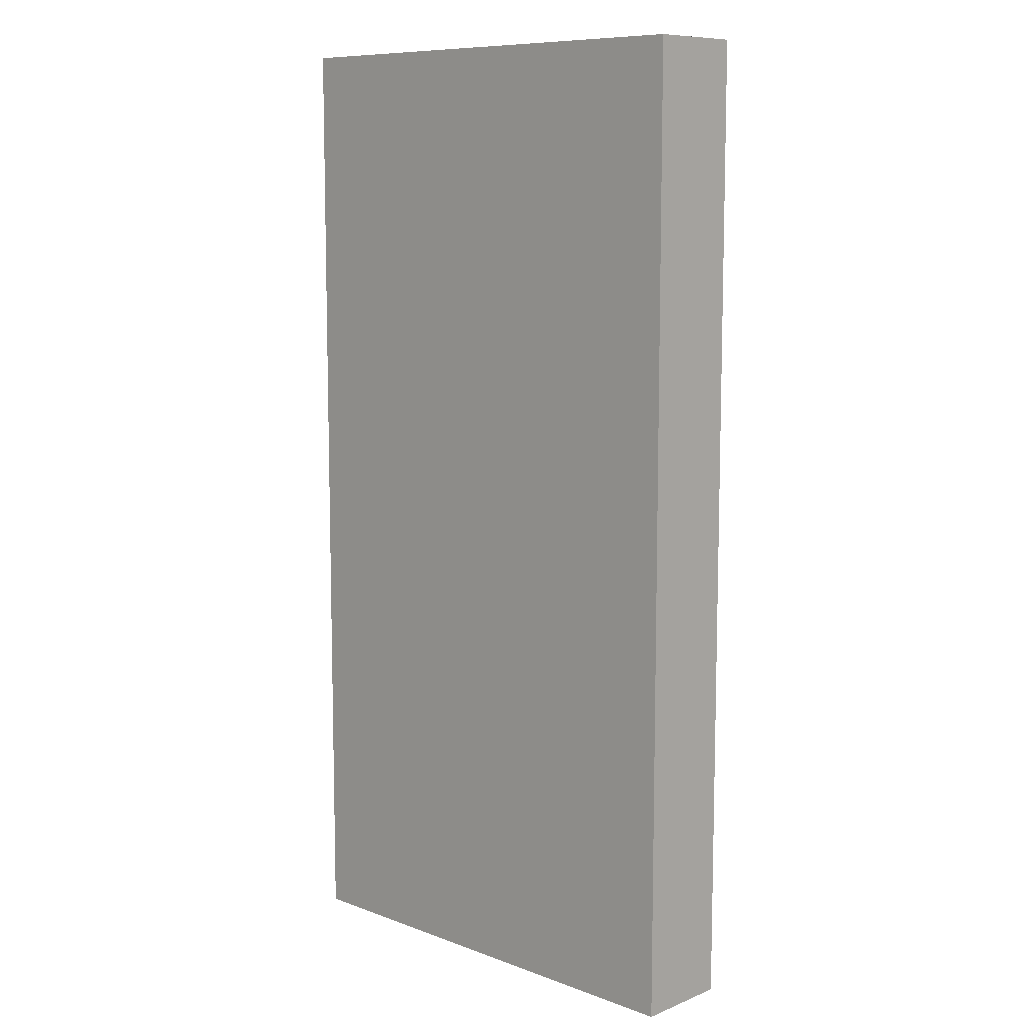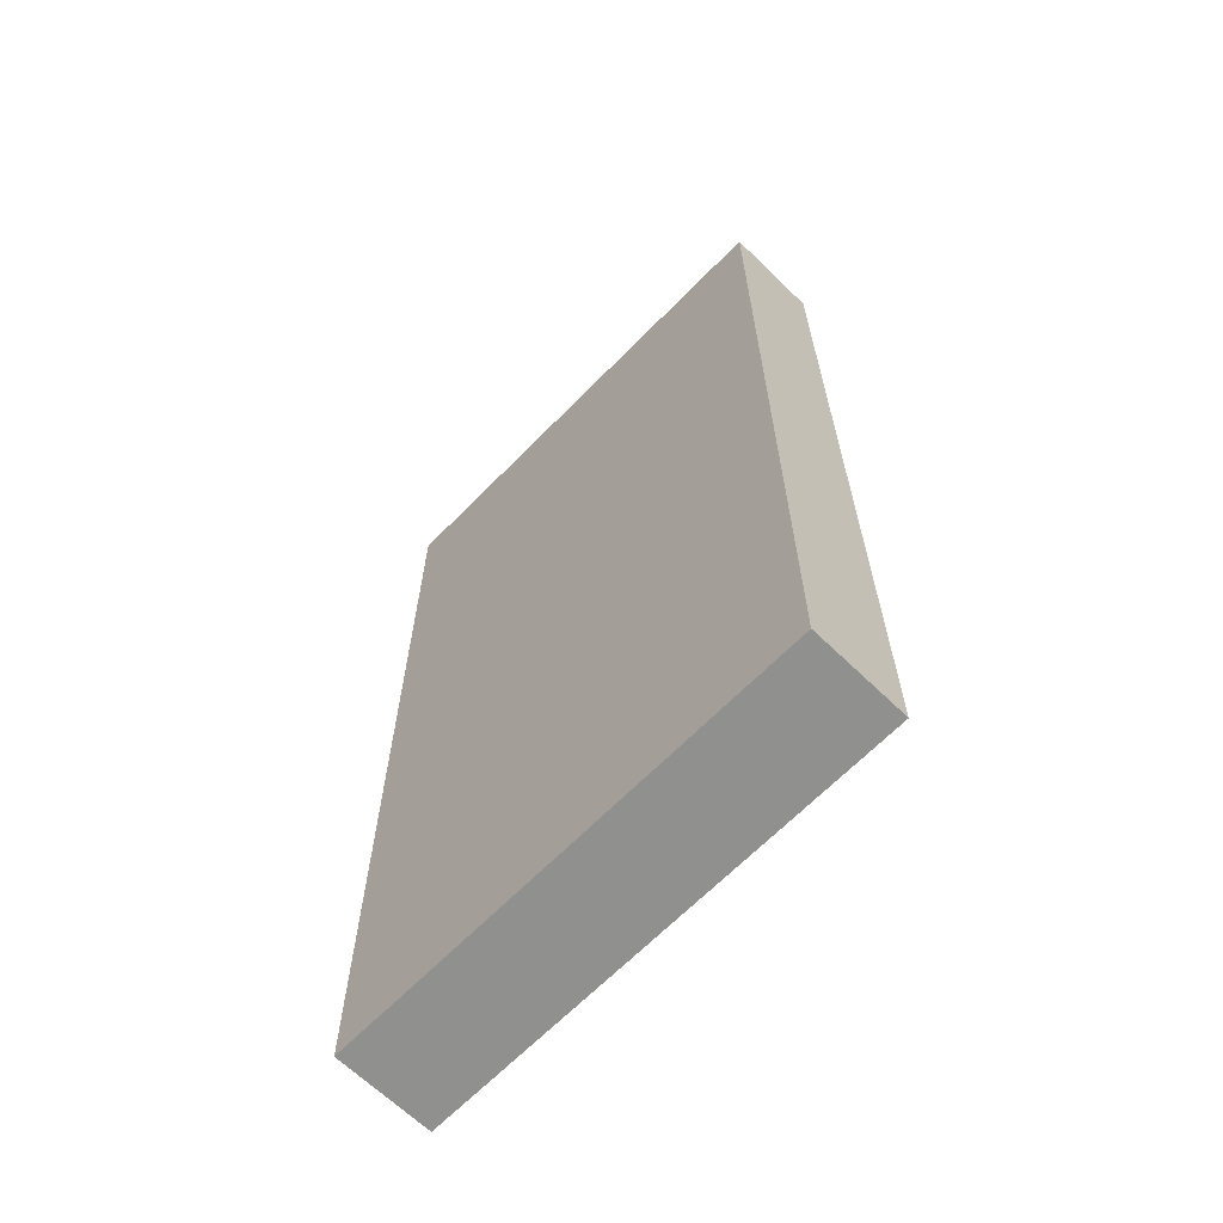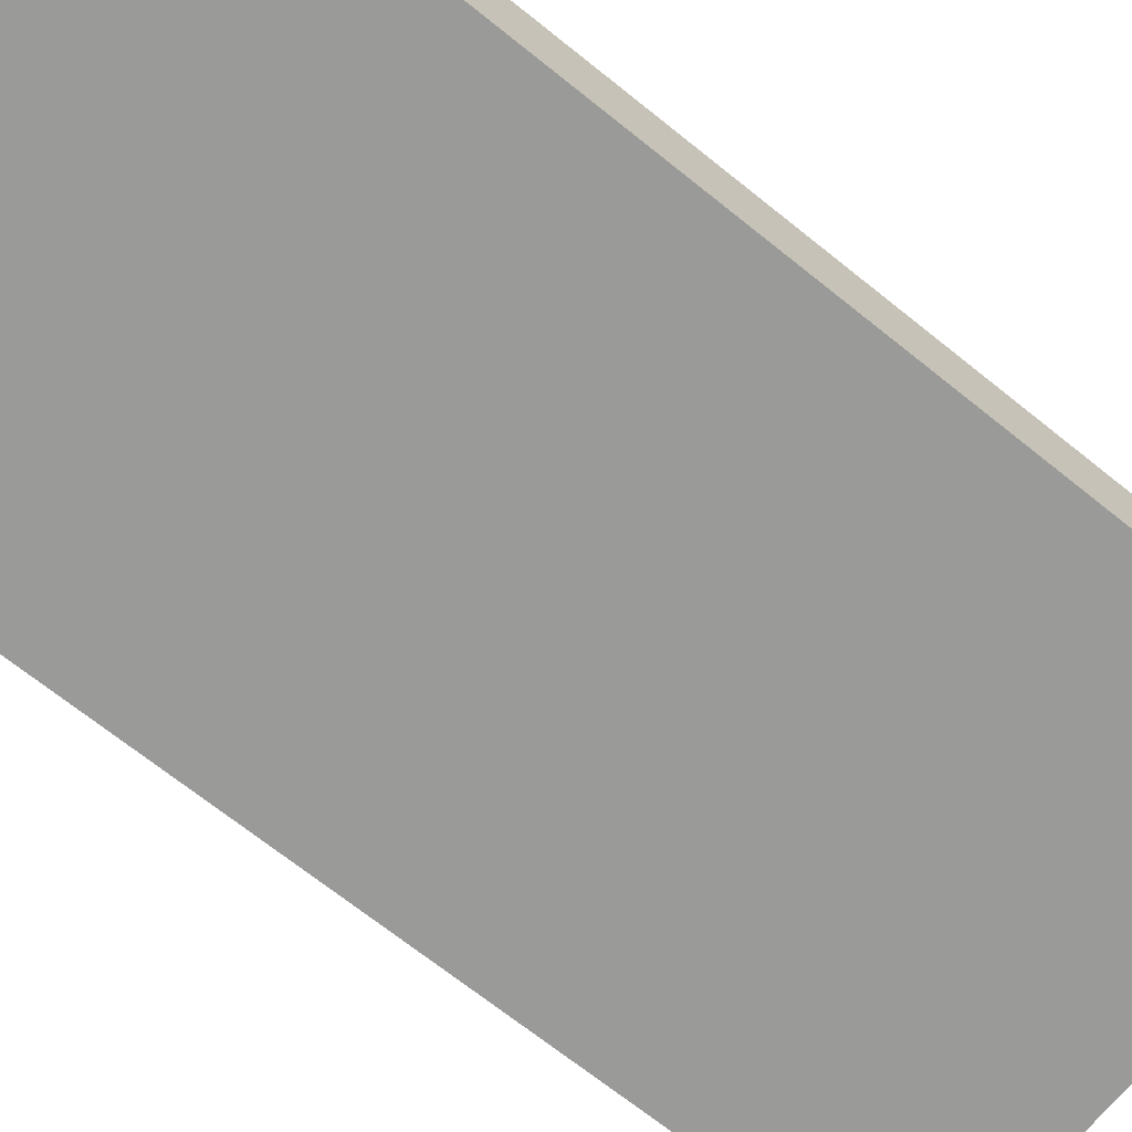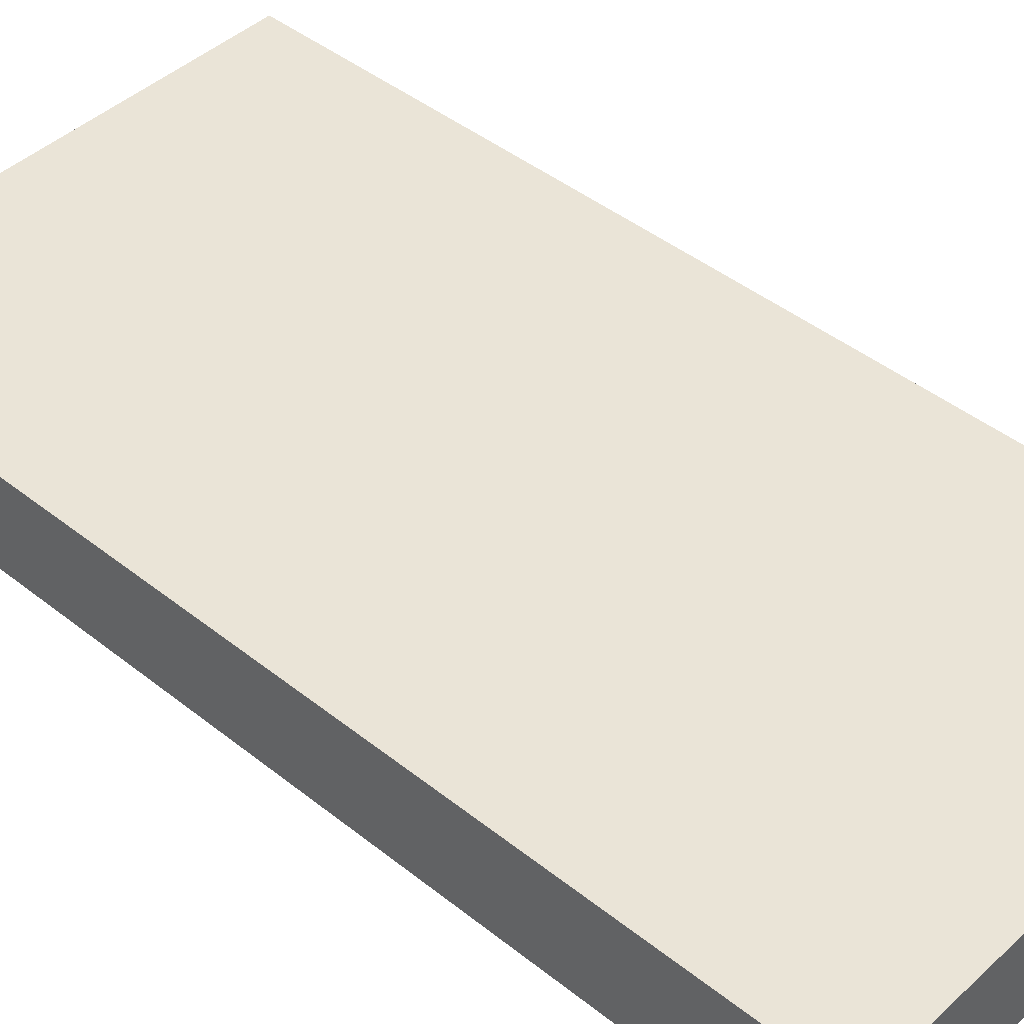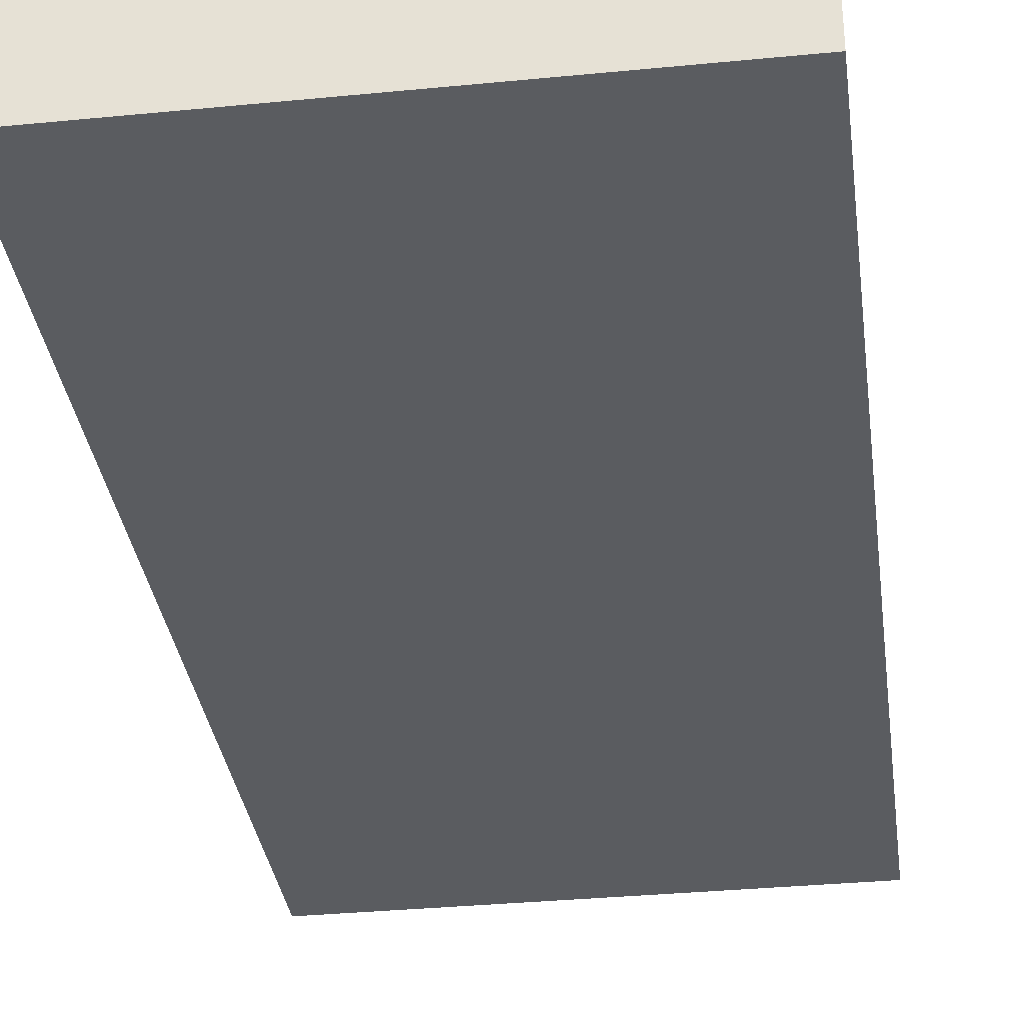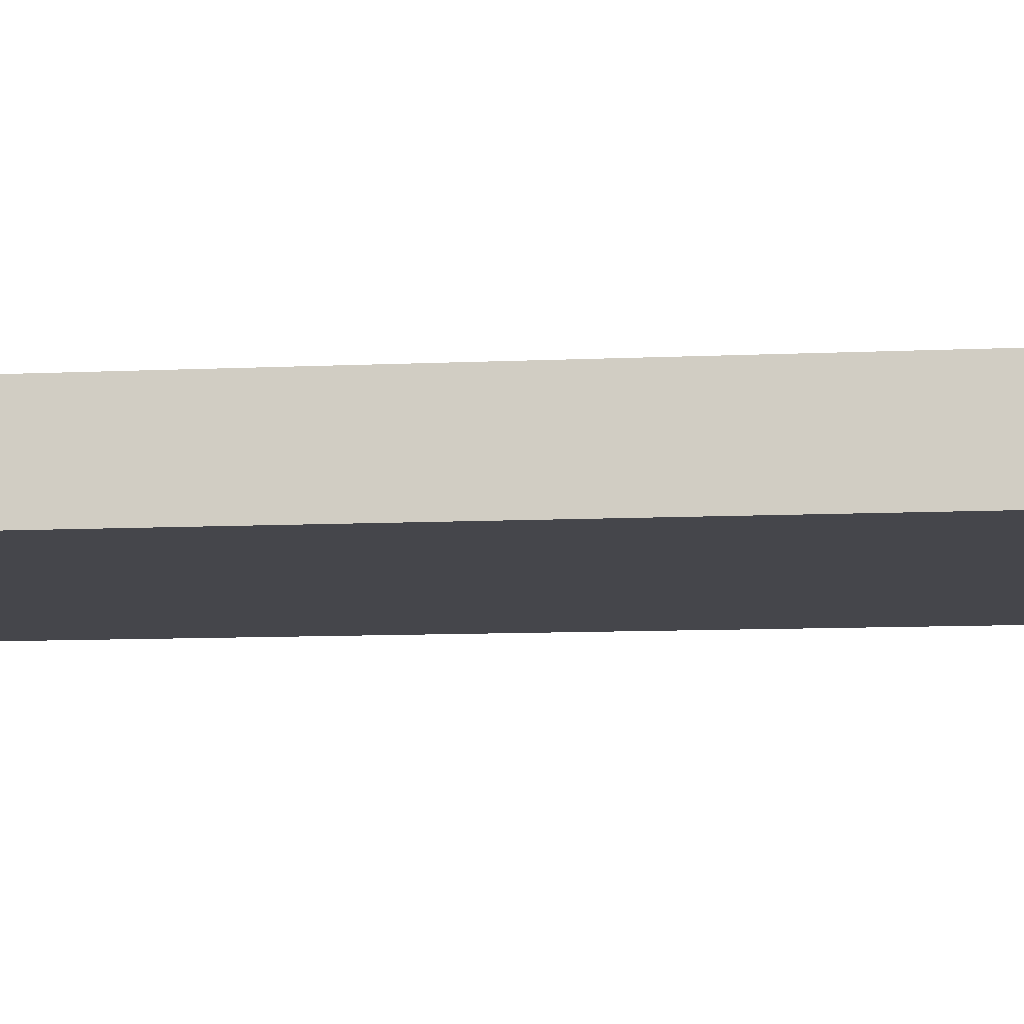
<metadata>
{"format":"obj","ext":"obj","renderer":"f3d","projection":"perspective","resolution":1024,"background":"white","views":[{"elev":9.3,"azim":-136.1,"up":"+Y"},{"elev":-65.6,"azim":-134.3,"up":"+Y"},{"elev":-69.2,"azim":-128.8,"up":"+Z"},{"elev":43.9,"azim":133.0,"up":"+Z"},{"elev":-33.6,"azim":7.6,"up":"+Z"},{"elev":-10.1,"azim":-83.4,"up":"+Z"}]}
</metadata>
<code>
g default
v -0.25 0 0.05
v 0.25 0 0.05
v -0.25 1 0.05
v 0.25 1 0.05
v -0.25 1 -0.05
v 0.25 1 -0.05
v -0.25 0 -0.05
v 0.25 0 -0.05
g pCube1
f 1 2 3
f 3 2 4
f 3 4 5
f 5 4 6
f 5 6 7
f 7 6 8
f 7 8 1
f 1 8 2
f 2 8 4
f 4 8 6
f 7 1 5
f 5 1 3
g default
v -0.25 0 0.05
v 0.25 0 0.05
v -0.25 1 0.05
v 0.25 1 0.05
v -0.25 1 -0.05
v 0.25 1 -0.05
v -0.25 0 -0.05
v 0.25 0 -0.05
g pCube1
f 9 10 11
f 11 10 12
f 11 12 13
f 13 12 14
f 13 14 15
f 15 14 16
f 15 16 9
f 9 16 10
f 10 16 12
f 12 16 14
f 15 9 13
f 13 9 11

</code>
